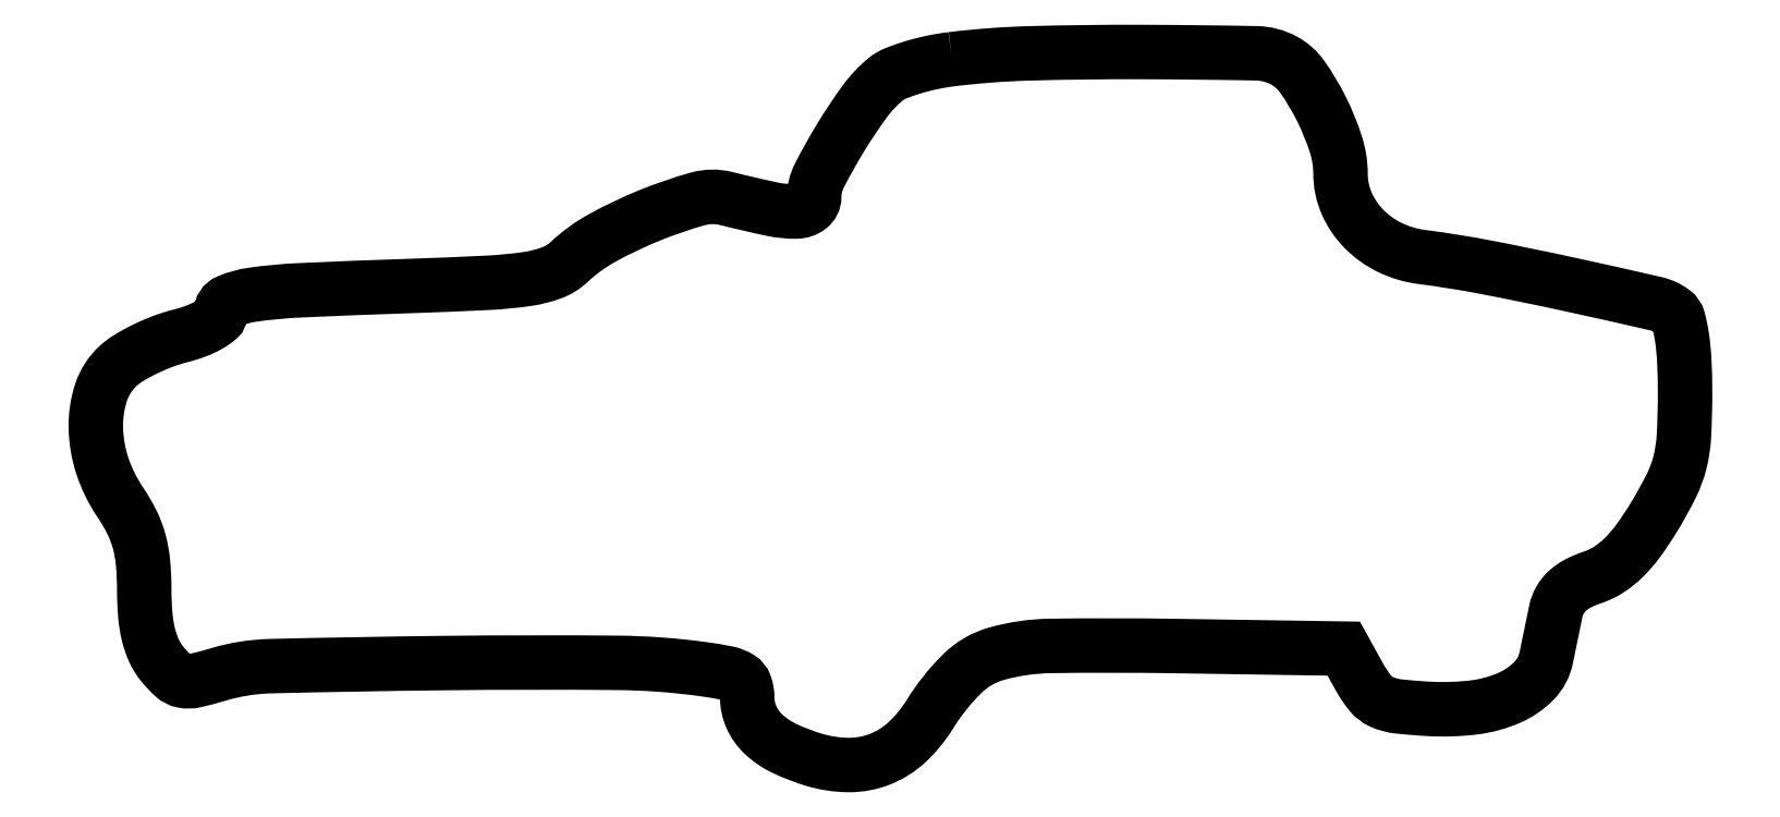
<metadata>
{"format":"dxf","ext":"dxf","renderer":"ezdxf+matplotlib","layout":"modelspace","background":"white","min_lineweight":24,"dpi":150}
</metadata>
<code>
0
SECTION
2
ENTITIES
0
POLYLINE
8
0
66
1
70
1
0
VERTEX
8
0
10
89.39
20
74.09
42
0.0218
0
VERTEX
8
0
10
87.3
20
73.75
42
0.0218
0
VERTEX
8
0
10
85.24
20
73.22
42
0.02226
0
VERTEX
8
0
10
83.5
20
72.6
42
0.07595
0
VERTEX
8
0
10
82.46
20
71.99
42
0.06311
0
VERTEX
8
0
10
80.3
20
69.69
42
0.02121
0
VERTEX
8
0
10
77.73
20
65.84
42
0.01844
0
VERTEX
8
0
10
75.53
20
61.9
42
0.1186
0
VERTEX
8
0
10
75
20
59.69
42
-0.234
0
VERTEX
8
0
10
74.47
20
58.63
42
-0.1598
0
VERTEX
8
0
10
73.17
20
58.18
42
-0.05668
0
VERTEX
8
0
10
70.62
20
58.42
42
-0.009424
0
VERTEX
8
0
10
65.82
20
59.53
42
0.1309
0
VERTEX
8
0
10
62.83
20
59.49
42
0.02753
0
VERTEX
8
0
10
57.85
20
57.79
42
0.02983
0
VERTEX
8
0
10
52.85
20
55.41
42
0.06272
0
VERTEX
8
0
10
49.37
20
52.88
42
-0.0998
0
VERTEX
8
0
10
47.6
20
51.78
42
-0.05257
0
VERTEX
8
0
10
45.08
20
51.13
42
-0.02454
0
VERTEX
8
0
10
40.9
20
50.73
42
-0.003591
0
VERTEX
8
0
10
32.37
20
50.38
42
0.002792
0
VERTEX
8
0
10
21.21
20
49.94
42
0.0244
0
VERTEX
8
0
10
16.28
20
49.48
42
0.06456
0
VERTEX
8
0
10
13.78
20
48.78
42
0.3013
0
VERTEX
8
0
10
13
20
47.6
42
-0.2179
0
VERTEX
8
0
10
12.72
20
46.99
42
-0.0484
0
VERTEX
8
0
10
11.77
20
46.32
42
-0.04101
0
VERTEX
8
0
10
10.4
20
45.68
42
-0.02713
0
VERTEX
8
0
10
8.737
20
45.16
42
0.02873
0
VERTEX
8
0
10
6.941
20
44.6
42
0.02266
0
VERTEX
8
0
10
5.069
20
43.79
42
0.02318
0
VERTEX
8
0
10
3.396
20
42.88
42
0.05132
0
VERTEX
8
0
10
2.237
20
42.01
42
0.1262
0
VERTEX
8
0
10
0.4957
20
39.29
42
0.08447
0
VERTEX
8
0
10
-0.05942
20
35.62
42
0.0755
0
VERTEX
8
0
10
0.6314
20
31.57
42
0.06935
0
VERTEX
8
0
10
2.5
20
27.79
42
-0.03401
0
VERTEX
8
0
10
3.708
20
25.72
42
-0.04838
0
VERTEX
8
0
10
4.466
20
23.73
42
-0.04411
0
VERTEX
8
0
10
4.871
20
21.5
42
-0.0228
0
VERTEX
8
0
10
5
20
18.66
42
0.02047
0
VERTEX
8
0
10
5.107
20
16.05
42
0.03871
0
VERTEX
8
0
10
5.442
20
13.96
42
0.04776
0
VERTEX
8
0
10
6.02
20
12.28
42
0.06337
0
VERTEX
8
0
10
6.869
20
10.91
42
0.03751
0
VERTEX
8
0
10
8.078
20
9.63
42
0.1391
0
VERTEX
8
0
10
9.062
20
9.138
42
0.1038
0
VERTEX
8
0
10
10.32
20
9.163
42
0.01617
0
VERTEX
8
0
10
12.74
20
9.803
42
-0.06683
0
VERTEX
8
0
10
18.19
20
10.67
42
-0.003267
0
VERTEX
8
0
10
36.53
20
10.99
42
-0.004928
0
VERTEX
8
0
10
54.38
20
11.02
42
-0.03191
0
VERTEX
8
0
10
63.36
20
10.36
42
-0.01523
0
VERTEX
8
0
10
65.93
20
9.933
42
-0.09174
0
VERTEX
8
0
10
67.17
20
9.433
42
-0.1682
0
VERTEX
8
0
10
67.79
20
8.667
42
-0.08553
0
VERTEX
8
0
10
68
20
7.436
42
0.105
0
VERTEX
8
0
10
68.45
20
5.335
42
0.1003
0
VERTEX
8
0
10
69.71
20
3.557
42
0.0776
0
VERTEX
8
0
10
71.87
20
2.084
42
0.03801
0
VERTEX
8
0
10
74.99
20
0.884
42
0.07105
0
VERTEX
8
0
10
78.61
20
0.3405
42
0.09525
0
VERTEX
8
0
10
81.86
20
0.9409
42
0.09402
0
VERTEX
8
0
10
84.69
20
2.714
42
0.06754
0
VERTEX
8
0
10
87.06
20
5.6
42
-0.05887
0
VERTEX
8
0
10
90.45
20
9.871
42
-0.1277
0
VERTEX
8
0
10
94.05
20
11.97
42
-0.06503
0
VERTEX
8
0
10
99.68
20
12.78
42
-0.007356
0
VERTEX
8
0
10
112.6
20
12.77
42
0
0
VERTEX
8
0
10
130.3
20
12.5
42
0
0
VERTEX
8
0
10
132
20
9.5
42
0.04586
0
VERTEX
8
0
10
133.1
20
7.828
42
0.115
0
VERTEX
8
0
10
134.3
20
6.936
42
0.07898
0
VERTEX
8
0
10
136
20
6.47
42
0.01421
0
VERTEX
8
0
10
139.3
20
6.201
42
0.04293
0
VERTEX
8
0
10
143.9
20
6.353
42
0.07319
0
VERTEX
8
0
10
147.6
20
7.364
42
0.09589
0
VERTEX
8
0
10
150.2
20
9.133
42
0.1443
0
VERTEX
8
0
10
151.5
20
11.52
42
8e-05
0
VERTEX
8
0
10
151.7
20
12.64
42
4.8e-05
0
VERTEX
8
0
10
152
20
13.98
42
4.8e-05
0
VERTEX
8
0
10
152.3
20
15.32
42
8.3e-05
0
VERTEX
8
0
10
152.5
20
16.42
42
-0.07826
0
VERTEX
8
0
10
152.9
20
17.56
42
-0.0773
0
VERTEX
8
0
10
153.7
20
18.52
42
-0.06675
0
VERTEX
8
0
10
154.8
20
19.3
42
-0.04029
0
VERTEX
8
0
10
156.3
20
19.93
42
0.06234
0
VERTEX
8
0
10
158
20
20.74
42
0.05203
0
VERTEX
8
0
10
159.6
20
21.99
42
0.04178
0
VERTEX
8
0
10
161.1
20
23.79
42
0.02079
0
VERTEX
8
0
10
162.8
20
26.31
42
0.02062
0
VERTEX
8
0
10
164.6
20
29.52
42
0.05462
0
VERTEX
8
0
10
165.5
20
31.98
42
0.04797
0
VERTEX
8
0
10
165.9
20
34.75
42
0.0131
0
VERTEX
8
0
10
166
20
39.18
42
0.01158
0
VERTEX
8
0
10
165.9
20
42.5
42
0.02486
0
VERTEX
8
0
10
165.7
20
45.04
42
0.02902
0
VERTEX
8
0
10
165.3
20
46.88
42
0.1677
0
VERTEX
8
0
10
164.8
20
47.69
42
0.1051
0
VERTEX
8
0
10
162.9
20
48.55
42
0.002682
0
VERTEX
8
0
10
153.9
20
50.56
42
0.00637
0
VERTEX
8
0
10
145.1
20
52.37
42
0.01562
0
VERTEX
8
0
10
138.5
20
53.42
42
-0.08055
0
VERTEX
8
0
10
135.2
20
54.4
42
-0.087
0
VERTEX
8
0
10
132.4
20
56.37
42
-0.09175
0
VERTEX
8
0
10
130.6
20
59.05
42
-0.1027
0
VERTEX
8
0
10
130
20
62.1
42
0.0782
0
VERTEX
8
0
10
129.5
20
65.2
42
0.03792
0
VERTEX
8
0
10
128
20
68.92
42
0.03735
0
VERTEX
8
0
10
126
20
72.25
42
0.1171
0
VERTEX
8
0
10
124.1
20
73.97
42
0.1187
0
VERTEX
8
0
10
121.2
20
74.71
42
0.003765
0
VERTEX
8
0
10
109.2
20
74.84
42
0.007932
0
VERTEX
8
0
10
97.45
20
74.7
42
0.02335
0
SEQEND
0
ENDSEC
0
EOF

</code>
